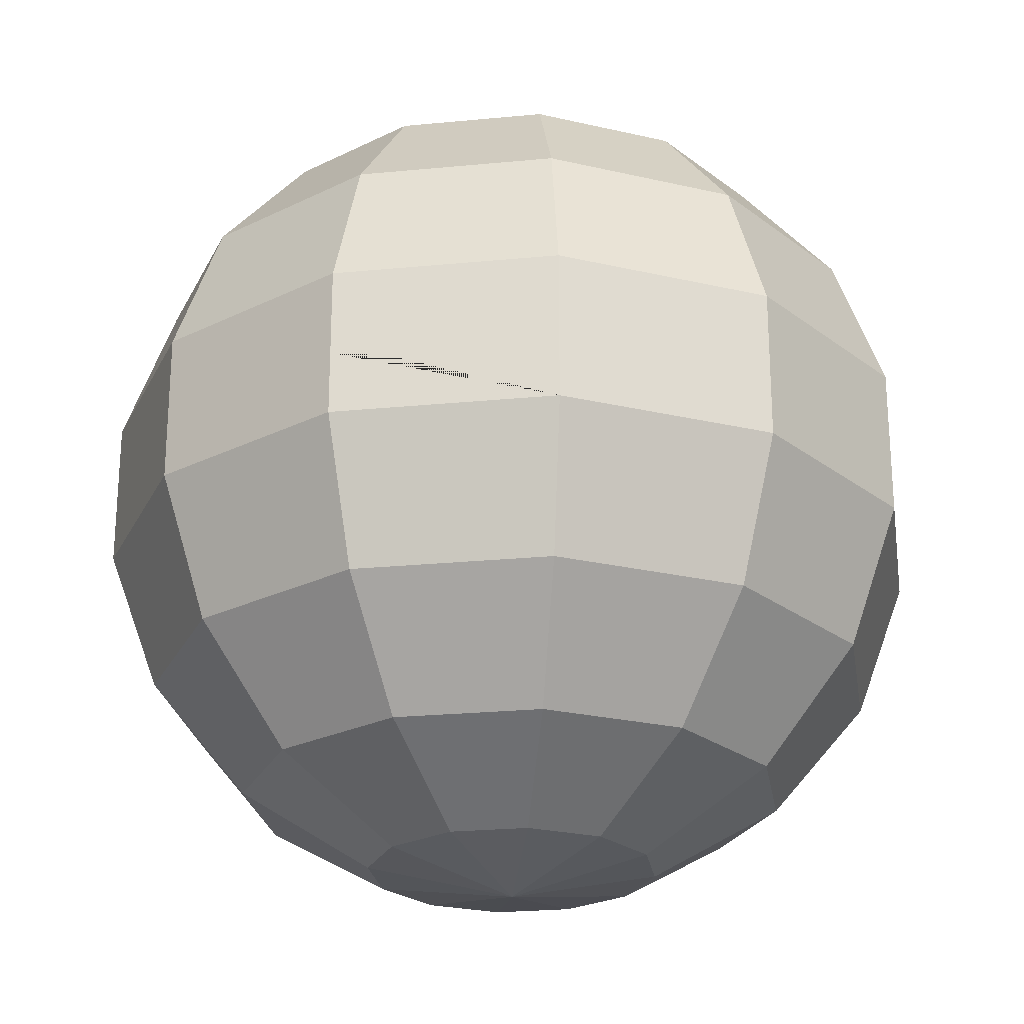
<metadata>
{"format":"obj","ext":"obj","renderer":"f3d","projection":"perspective","resolution":1024,"background":"white","views":[{"elev":-24.7,"azim":114.0,"up":"+Y"}]}
</metadata>
<code>
v 1.192e-07 0.695 1.192e-07
v -0.2059 0.6531 0.1189
v -0.2218 0.6531 0.05943
v -0.2377 0.6531 5.96e-08
v -0.1038 0.6767 1.192e-07
v -0.1189 0.6531 0.2059
v 8.196e-08 0.6531 0.2377
v 0.1189 0.6531 0.2059
v 0.05943 0.6531 0.2218
v 0.1029 0.674 0.05943
v 0.1426 0.6699 1.192e-07
v 0.1544 0.6636 0.08914
v 0.2059 0.6531 -0.1189
v 0.2201 0.6531 -0.06569
v 0.2218 0.6531 -0.05943
v 0.1902 0.6615 1.192e-07
v 0.1189 0.6531 -0.2059
v 1.49e-07 0.6531 -0.2377
v -0.05943 0.674 -0.1029
v -0.05943 0.6531 -0.2218
v -0.09939 0.6748 -0.05738
v -0.1457 0.6653 -0.08413
v -0.2059 0.6531 -0.1189
v -0.1189 0.6531 -0.2059
v -0.29 0.6229 0
v -0.2285 0.638 0.1319
v 2.98e-08 0.5324 0.4467
v -0.1675 0.5324 0.4018
v -0.1711 0.5927 0.2964
v 0.08556 0.5927 0.3193
v 0.2059 0.6531 0.1189
v 0.2679 0.6117 0.1547
v 0.2963 0.5928 0.1711
v 0.3247 0.5738 0.1875
v 0.1711 0.5927 0.2964
v 0.2377 0.6531 1.192e-07
v 0.298 0.6183 1.192e-07
v 0.283 0.615 0.07735
v 0.2972 0.6058 -0.08328
v 0.2234 0.5324 -0.3869
v 0.2964 0.5927 -0.1711
v 1.565e-07 0.5927 -0.3422
v -0.2559 0.6197 -0.1477
v -0.1912 0.5696 -0.3311
v -0.3478 0.5852 -0.02792
v -0.3534 0.5777 -0.05584
v -0.4467 0.5324 0
v -0.3869 0.5324 0.2234
v -0.5212 0.3475 0.3009
v -0.6019 0.3475 -5.96e-08
v -0.2595 0.5324 0.3508
v -0.3926 0.3914 0.3793
v -0.4341 0.3475 0.3881
v -0.2234 0.5324 0.3869
v -0.3009 0.3475 0.5213
v -0.2737 0.4125 0.4741
v 0.1523 0.5324 0.4059
v 0.215 0.44 0.4667
v 1.49e-08 0.44 0.5243
v 0.2234 0.5324 0.3869
v 0.3869 0.5324 0.2234
v 0.3101 0.44 0.4061
v 0.2622 0.44 0.4541
v 0.4821 0.4546 0.1117
v 0.5773 0.3768 1.192e-07
v 0.6019 0.3475 1.192e-07
v 0.5212 0.3475 0.3009
v 0.4467 0.5324 1.192e-07
v 0.464 0.4903 -0.06729
v 0.5391 0.401 -0.06682
v 0.562 0.3865 -0.02678
v 0.3869 0.5324 -0.2234
v 0.3976 0.5076 -0.2411
v 0.4147 0.4677 -0.2697
v 0.4104 0.5 -0.2369
v 0.1522 0.5324 -0.406
v 0.06216 0.5324 -0.4301
v 1.639e-07 0.5324 -0.4467
v 1.565e-07 0.3475 -0.6019
v 0.3009 0.3475 -0.5212
v 0.2622 0.44 -0.4541
v -0.05252 0.44 -0.5102
v -0.05252 0.4094 -0.5359
v -0.05252 0.3664 -0.572
v -0.05252 0.3475 -0.5878
v -0.2234 0.5324 -0.3869
v -0.3869 0.5324 -0.2234
v -0.2622 0.44 -0.4541
v -0.2392 0.4948 -0.4142
v -0.5359 0.3475 -0.2464
v -0.5212 0.3475 -0.3009
v -0.557 0.2341 0.3216
v -0.5927 0.1207 0.3422
v -0.6844 0.1207 -1.192e-07
v -0.4111 0.3475 0.4111
v -0.5114 0.1984 0.3849
v -0.5245 0.179 0.3815
v -0.5389 0.1576 0.3777
v -2.235e-08 0.3475 0.6019
v -6.706e-08 0.1207 0.6844
v -0.3422 0.1207 0.5927
v -0.3117 0.2887 0.5398
v 0.07524 0.3475 0.5817
v 0.3009 0.3475 0.5213
v 0.3422 0.1207 0.5927
v 0.4111 0.3475 0.4111
v 0.4534 0.1774 0.4534
v 0.6844 0.1207 5.96e-08
v 0.5927 0.1207 0.3422
v 0.5984 0.3475 -0.01314
v 0.5213 0.3475 -0.3009
v 0.6077 0.2274 -0.1416
v 0.3422 0.1207 -0.5927
v 0.5927 0.1207 -0.3422
v 0.5391 0.2908 -0.3113
v 1.341e-07 0.1207 -0.6844
v -0.105 0.3475 -0.5737
v -0.1505 0.3475 -0.5616
v -0.1129 0.3191 -0.582
v -0.3009 0.3475 -0.5212
v -0.483 0.3365 -0.3446
v -0.3683 0.3035 -0.4758
v -0.3554 0.2997 -0.4905
v -0.3267 0.2915 -0.5234
v -0.3119 0.2872 -0.5403
v -0.576 0.1877 -0.3139
v -0.5701 0.1926 -0.3291
v -0.6386 1.192e-07 0.1711
v -0.673 1.192e-07 0.04278
v -0.6844 0.04526 -1.192e-07
v -0.5301 0.1207 0.4049
v -0.5216 0.1043 0.4134
v -0.5248 0.07061 0.4102
v -0.5614 -1.192e-07 0.3735
v -0.5927 0 0.3422
v -1.118e-07 -0.1207 0.6844
v -0.3422 -0.1207 0.5927
v 0.3422 -0.1207 0.5927
v 0.4675 -2.384e-07 0.4675
v 0.4675 -0.1207 0.4675
v 0.6786 0.1168 0.02195
v 0.6678 0.1097 0.06208
v 0.6322 0.0863 0.195
v 0.6177 0.07679 0.2489
v 0.5927 0.06034 0.3422
v 0.5927 -0.1207 -0.3422
v 0.6607 -0.03129 -0.08873
v 0.6844 -0.01903 5.96e-08
v 0.3422 -0.1207 -0.5927
v 8.941e-08 -0.1207 -0.6844
v -0.08556 1.192e-07 -0.6615
v -0.08556 -0.1207 -0.6615
v -0.3422 0.1207 -0.5927
v -0.3818 0.1207 -0.5532
v -0.5927 0.1207 -0.3422
v -0.5927 0.06034 -0.3422
v -0.5927 -0.1207 -0.3422
v -0.3422 -0.1207 -0.5927
v -0.5981 0.07075 -0.3223
v -0.6844 -0.1207 -1.192e-07
v -0.6615 -0.1207 0.08556
v -0.6558 -0.1207 0.1069
v -0.6501 -0.1207 0.1283
v -0.6157 -0.1207 0.2567
v -0.5965 -0.1632 0.2703
v -0.5774 -0.2057 0.284
v -0.5583 -0.2483 0.2976
v -0.5487 -0.2695 0.3044
v -0.5391 -0.2908 0.3113
v -0.5213 -0.3475 0.3009
v -0.6019 -0.3475 -1.788e-07
v -0.5927 -0.1207 0.3422
v -0.5301 -0.1207 0.4049
v -0.5469 -0.1419 0.3775
v -0.5749 -0.1774 0.3319
v -0.2383 -0.2384 0.5777
v -0.2675 -0.2706 0.5582
v -0.319 -0.2483 0.5525
v 0.3009 -0.3475 0.5213
v -1.416e-07 -0.3475 0.6019
v 0.5927 -0.1207 0.3422
v 0.5831 -0.1514 0.3366
v 0.5212 -0.3475 0.3009
v 0.6222 -0.1207 0.2323
v 0.6345 -0.1527 0.1429
v 0.6844 -0.1207 5.96e-08
v 0.6513 -0.1207 -0.1236
v 0.6393 -0.1746 -0.09537
v 0.6724 -0.1536 5.96e-08
v 0.3491 -0.2341 -0.5295
v 0.356 -0.3475 -0.4662
v 0.4111 -0.3475 -0.4111
v 0.5212 -0.3475 -0.3009
v 0.1608 -0.2341 -0.6001
v 0.3216 -0.2341 -0.557
v -0.1697 -0.1531 -0.6272
v 8.196e-08 -0.1706 -0.6663
v -0.3804 -0.2341 -0.4981
v -0.3216 -0.2341 -0.557
v -0.3395 -0.1357 -0.588
v -0.6271 -0.1207 -0.2139
v -0.557 -0.2341 -0.3216
v -0.4541 -0.44 0.2622
v -0.3869 -0.5324 0.2234
v -0.4467 -0.5324 -1.788e-07
v -0.4249 -0.3475 0.3973
v -0.4218 -0.3706 0.3739
v -0.3009 -0.3475 0.5212
v -0.2039 -0.4168 0.4891
v -0.1821 -0.4862 0.4367
v -0.2234 -0.5324 0.3869
v -0.2428 -0.4862 0.4205
v -0.2622 -0.44 0.4541
v 0.1285 -0.4766 0.4591
v 0.05395 -0.5324 0.4323
v -1.49e-07 -0.5324 0.4467
v 0.3869 -0.5324 0.2234
v 0.2234 -0.5324 0.3869
v 0.6019 -0.3475 0
v 0.4467 -0.5324 -5.96e-08
v 0.5682 -0.3475 -0.1258
v 0.3561 -0.4434 -0.3561
v 0.3051 -0.5324 -0.3051
v 0.3869 -0.5324 -0.2234
v 0.4596 -0.4323 -0.2654
v 0.3009 -0.3475 -0.5212
v 0.1505 -0.3475 -0.5616
v 0.1117 -0.5324 -0.4168
v 0.2234 -0.5324 -0.3869
v 3.725e-08 -0.3475 -0.6019
v -0.3009 -0.3475 -0.5213
v -0.2234 -0.5324 -0.3869
v -1.49e-08 -0.5324 -0.4467
v -0.303 -0.44 -0.4132
v -0.3051 -0.5324 -0.3051
v -0.5213 -0.3475 -0.3009
v -0.5313 -0.3475 -0.2633
v -0.4541 -0.44 -0.2622
v -0.2059 -0.6531 0.1189
v -0.2377 -0.6531 -1.788e-07
v -0.2078 -0.5503 0.36
v -0.1971 -0.5627 0.3415
v -0.1189 -0.6531 0.2059
v -0.1675 -0.5324 0.4018
v -1.49e-07 -0.5545 0.4085
v 0.2059 -0.6531 0.1189
v 0.1189 -0.6531 0.2059
v 0.2377 -0.6531 -1.192e-07
v 0.2059 -0.6531 -0.1189
v 0.2355 -0.6229 -0.1606
v -7.451e-08 -0.6531 -0.2377
v 0.1189 -0.6531 -0.2059
v -0.1189 -0.6531 -0.2059
v -0.346 -0.5324 -0.2642
v -0.3869 -0.5324 -0.2234
v -0.2059 -0.6531 -0.1189
v -1.192e-07 -0.695 -1.192e-07
v -0.08914 -0.6636 0.1544
v -0.05943 -0.674 0.1029
v -1.416e-07 -0.6531 0.2377
v -0.05943 -0.6636 0.1624
v 0.05943 -0.674 0.1029
v -1.341e-07 -0.674 0.1189
v 0.1029 -0.674 0.05943
v 0.1189 -0.674 -1.192e-07
v 0.1029 -0.674 -0.05943
v 0.1732 -0.6531 -0.1515
v 0.1406 -0.6531 -0.1841
v -8.941e-08 -0.6636 -0.1783
v -1.043e-07 -0.6757 -0.1096
v 0.04433 -0.6794 -0.07678
v 0.08159 -0.6662 -0.1413
v -0.1711 0.1207 -0.6386
v -0.1711 -0.1207 -0.6386
v -0.3776 0.1415 -0.547
v -0.4752 0.1321 -0.4541
v -0.5391 -0.2908 -0.3113
v -0.4111 -0.3475 -0.4111
v -0.4393 -0.2341 -0.4393
v -0.356 -0.3475 -0.4662
v -0.4061 -0.44 -0.3101
v -0.3581 -0.44 -0.3581
v -0.2058 0.217 -0.5942
v -0.2127 0.281 -0.5691
v 6.706e-08 -0.2341 -0.6432
v -0.6443 0.07543 -0.1497
v -0.6386 -0.1207 -0.1711
v -0.5446 -0.3032 -0.2741
v -0.5616 -0.3475 -0.1505
v -0.4742 -0.44 -0.1869
v -0.5414 -0.3475 -0.2257
v -0.5515 -0.3475 -0.1881
v -0.486 -0.4168 -0.2154
v -0.4977 -0.3937 -0.2439
v -0.4205 -0.4862 -0.2428
v -0.6513 -0.1121 0.1237
v -0.6636 -0.09875 0.07778
v -0.655 -0.08637 0.1099
v -0.6583 -0.1035 0.09772
v -0.6844 1.192e-07 -1.192e-07
v -0.6763 -0.003673 -0.03038
v -0.6682 -0.007345 -0.06076
v -0.6587 0.03771 -0.09625
v -0.4068 0.1831 0.4972
v -0.4411 0.2267 0.4411
v -0.4675 0.1207 0.4675
v -0.4049 0.1207 0.5301
v -0.3866 0.1207 0.5484
v -0.4675 -1.192e-07 0.4675
v -0.6042 -0.1207 0.2994
v -0.6099 -0.1207 0.2781
v -0.6128 -0.1207 0.2674
v -0.6013 -0.03017 0.3101
v -0.1505 -0.3475 0.5616
v -0.1117 -0.5324 0.4168
v -0.1311 -0.44 0.4892
v -0.2257 -0.3475 0.5414
v -0.3148 -0.5093 0.3219
v -0.3285 -0.3475 0.4937
v -0.3197 -0.3764 0.4694
v -0.3836 -0.3475 0.4386
v -0.371 -0.3724 0.4226
v -0.3269 -0.3087 0.5152
v -0.5053 0.1207 0.4296
v -0.4886 0.1207 0.4464
v -0.325 -0.2908 0.5254
v -0.383 -0.2766 0.4744
v -0.3949 -0.254 0.4738
v -0.3838 -0.2538 0.485
v -0.3242 -0.2766 0.5333
v -0.3844 -0.2341 0.4941
v -0.5966 -0.1561 0.2796
v -0.557 -0.2341 0.3216
v -0.5835 -0.1774 0.2998
v -0.5804 -0.1916 0.2919
v -0.5481 -0.2624 0.3164
v -0.5642 -0.227 0.3042
v -0.5311 -0.2913 0.3191
v -0.4325 -0.2979 0.4144
v -0.4345 -0.2873 0.4176
v -0.5312 -0.2778 0.3257
v -0.499 -0.2483 0.3725
v -0.5135 -0.2447 0.3598
v -0.5274 -0.188 0.3741
v -0.5287 -0.1544 0.3895
v -0.5145 -0.1207 0.4205
v -0.4988 -0.1207 0.4362
v -0.4675 -0.1207 0.4675
v -0.4166 -0.2128 0.4726
v -0.487 -0.1971 0.41
v -0.5072 -0.1925 0.3921
v -0.5436 -0.2766 0.3138
v -0.1556 -0.3191 0.5705
v -0.3113 -0.2908 0.5391
v -0.2334 -0.305 0.5548
v -0.2505 -0.278 0.5601
v -0.412 -0.2695 0.4489
v -0.4187 -0.2679 0.4431
v -0.4132 -0.2549 0.455
v -0.5223 -0.2613 0.3427
v -0.4852 -0.2677 0.3767
v -0.2367 -0.2617 0.5697
v -0.4151 -0.2315 0.4648
v -0.4065 -0.232 0.4731
v -0.4721 -0.2548 0.3961
v -0.4747 -0.245 0.3985
v -0.5379 -0.03017 0.397
v -0.5223 -0.03017 0.4127
v -0.5004 0.1608 0.4146
v -0.4915 0.1307 0.4385
v -0.3491 0.2549 0.5192
v -0.3958 0.2595 0.4701
v -0.4609 0.1472 0.4609
v -0.2336 0.5324 0.3767
v -0.283 0.4672 0.4019
v -0.3325 0.402 0.4272
v -0.3031 0.4073 0.4506
v -0.2964 0.5927 0.1711
v -0.3422 0.5927 0
v -0.6295 -0.09012 -0.2049
v -0.6501 0.03017 -0.1283
v 0.1405 0.5626 0.3568
v 0.2063 0.3937 0.5078
v 0.4928 0.1207 0.4422
v 0.5106 0.03427 0.4244
v 0.5301 -0.06034 0.4049
v -0.1444 0.1207 -0.6457
v 0.3359 -0.4207 -0.4024
v 0.6386 -0.1207 -0.1711
v 0.6844 -0.04444 5.96e-08
v 0.6629 -0.04286 -0.08022
v 0.5997 -0.2746 -0.1074
v 0.6352 -0.1925 -0.08598
v 0.6638 -0.1774 5.96e-08
v 0.6358 -0.1207 0.1813
v 0.6464 -0.1207 0.1419
v 0.5927 -2.384e-07 0.3422
v 0.6067 -0.05704 0.2903
v 0.5614 -0.09051 0.3735
v 0.5301 0.1207 0.4049
v 0.5614 0.1207 0.3735
v 0.504 0.14 0.4214
v 0.4814 0.1567 0.4357
v 0.6432 -0.2341 5.96e-08
v 0.6826 0.02259 0.006725
v 0.6381 -0.04875 0.1731
v 0.2035 -0.6229 -0.1926
v 0.4794 -0.4177 -0.2371
v 0.6496 -0.04966 0.1302
v 0.6581 -0.003249 0.09843
v 0.6566 -0.02239 0.1041
v 0.6143 0.2028 -0.1503
v 0.4565 0.3706 -0.3392
v 0.3593 0.4053 -0.3966
v 0.3051 0.5324 -0.3051
v 0.2827 0.4769 -0.3911
v 0.4588 0.4519 -0.207
v 0.4293 0.5324 0.06511
v 0.3936 0.5324 -0.1983
v 0.4084 0.5324 -0.1432
v 0.4168 0.5324 -0.1117
v 0.4312 0.5324 -0.05796
v 0.4318 0.5324 -0.05584
v 0.3422 0.5927 1.192e-07
v 0.4737 0.4667 -0.105
v 0.6759 0.002297 0.03196
v -0.1544 -0.5475 0.3791
v -1.49e-07 -0.5701 0.3815
v 0.1125 -0.5324 0.4166
v 0.1489 -0.4869 0.445
v 0.4252 0.5448 1.192e-07
v 0.354 0.5654 0.133
v 0.3977 0.5528 0.05141
v 0.3301 0.5927 0.04524
v 0.3121 0.5928 0.1122
v -0.05943 0.5927 -0.3263
v 1.565e-07 0.564 -0.392
v 0.05509 0.5526 -0.3971
v -0.6395 -0.08804 -0.1678
v -0.3267 0.2061 -0.5658
v -0.3665 0.198 -0.53
v -0.4775 0.15 -0.4429
v -0.522 0.1387 -0.404
v -0.3229 0.2269 -0.5593
v -0.1989 0.1531 -0.6194
v -0.1129 0.2057 -0.6232
v -0.1816 0.2575 -0.586
v -0.166 0.3025 -0.5738
v -0.3174 0.2571 -0.5498
v -0.5199 0.18 -0.3856
v -0.5014 0.2583 -0.3651
v -0.3917 0.2024 -0.5026
v -0.4169 0.2068 -0.4752
v -0.4329 0.2248 -0.4503
v -0.4591 0.2065 -0.4332
v -0.389 0.233 -0.4901
v -0.3777 0.2155 -0.5101
v -0.4834 0.2097 -0.4073
v -0.447 0.2394 -0.4289
v -0.4742 0.2488 -0.397
v -0.3565 0.2214 -0.5284
v -0.3379 0.2652 -0.5253
v -0.2483 0.4535 -0.4464
v -0.1675 0.5324 -0.4018
v -0.1625 0.515 -0.4178
v -0.1377 0.4284 -0.4971
v -0.0918 0.4631 -0.4803
v -0.09842 0.4053 -0.527
v -0.07349 0.403 -0.5356
v -0.07878 0.3569 -0.5729
v -0.1836 0.3937 -0.5139
v -0.2016 0.4758 -0.4402
v -0.2344 0.4671 -0.4388
v -0.4058 0.1519 0.5136
v -0.3893 0.1618 0.5252
v -0.3929 0.2153 0.4951
v 0.51 0.1207 0.425
v 0.5196 0.03411 0.4153
v -0.1587 0.6656 -0.03014
v -0.1648 0.6366 0.199
v -0.4649 -0.2566 0.4025
v -0.4664 -0.2464 0.4061
o group1519172617
g mesh1519172617
f 5 4 3 2 1
f 2 6 1
f 6 7 1
f 19 24 23 22 21 1
f 21 5 1
f 25 3 4
f 26 6 2
f 29 28 27 7 6
f 27 30 7
f 35 34 33 32 31 8
f 32 38 37 36 31
f 37 39 14 15 36
f 44 43 23 24
f 43 46 45 25 4 23
f 59 58 57 27
f 65 71 70 69 68
f 75 74 73 72
f 81 80 79 78 77 76 40
f 79 85 84 83 82 78
f 102 101 100 99 55
f 100 105 104 103 99
f 105 107 106 104
f 115 114 113 80 111
f 113 116 79 80
f 119 118 117 85 79
f 137 136 100 101
f 136 138 105 100
f 138 140 139 105
f 148 147 146 108
f 146 149 114
f 149 150 116 113
f 150 152 151 116
f 171 170 169 168 167 166 165 164 163 162 161 160
f 175 174 173 172
f 178 177 176 137
f 180 179 138 136
f 179 183 182 181 140 138
f 189 188 187 186
f 195 194 149
f 197 196 152 150
f 205 204 203 170 171
f 203 207 206 170
f 216 215 214 180
f 218 217 183 179
f 217 220 219 183
f 220 221 219
f 229 228 227 226
f 233 232 231 230
f 232 235 234 231
f 240 239 204 205
f 239 243 242 241 211 204
f 241 244 211
f 245 215 216
f 247 246 217 218
f 246 248 220 217
f 248 249 224 220
f 249 250 224
f 252 251 233 228 229
f 251 253 232 233
f 253 256 255 254 235 232
f 256 240 205 255
f 258 261 260 243
f 263 262 247 260
f 262 264 246 247
f 264 265 248 246
f 265 266 249 248
f 266 268 267 249
f 272 271 270 269 251 252
f 269 253 251
f 194 227 230 285
f 194 285 197 150 149
f 194 195 226 227
f 228 233 230 227
f 149 113 114
f 290 255 205 171 289
f 293 290 289 292
f 294 238 295 293
f 293 295 255 290
f 128 296 163
f 128 163 164
f 299 298 297 161
f 297 129 300 160 161
f 303 302 301 300 130
f 305 304 95
f 309 101 308 307 306
f 313 172 135
f 316 315 216 180 314
f 209 316 314 317
f 211 244 210
f 210 244 315 316
f 209 210 316
f 209 317 208
f 322 320 319 321
f 318 204 211
f 132 306 325 324 131
f 327 323 326
f 165 332 312 164
f 333 175 172 310
f 334 333 310 311
f 335 333 334
f 339 338 169 170 206 321 323
f 340 339 323
f 344 343 342
f 174 345 173
f 345 348 347 346 173
f 345 344 351 350 349 331 178 137 348
f 341 352 169 338
f 168 169 352 336
f 353 314 180
f 330 326 354
f 356 177 178 355 353
f 359 358 357
f 361 360 341 340
f 355 354 208 317
f 353 355 317 314
f 362 356 353 180 136
f 176 362 136 137
f 364 349 363
f 329 331 349 364 328
f 351 344 342
f 323 208 354
f 321 319 323
f 326 323 354
f 327 357 340 323
f 360 333 336 352 341
f 133 306 132
f 367 172 173 346
f 367 134 135 172
f 133 368 306
f 309 137 101
f 309 348 137
f 368 347 348 309
f 306 368 309
f 133 134 367 368
f 97 98 131 324
f 370 324 325
f 369 370 305
f 372 371 102 55
f 370 373 305
f 370 325 306
f 377 376 52 53 95 55
f 375 376 377
f 300 287 160
f 30 382 35
f 139 386 385 384 105
f 254 255 295 238
f 151 273 387 116
f 190 191 226 195 149
f 388 223 229 226 191
f 190 149 146
f 146 114 108
f 146 391 390 186 187 389
f 399 386 139 140 181
f 185 182 183 219 404 394
f 141 405 108
f 406 143 144 398 184
f 406 184 395
f 393 394 404 392
f 222 223 388
f 407 268 252 229 223
f 220 224 408 221
f 409 411 410 143 406
f 411 409 396 186
f 390 411 186
f 112 412 115 111
f 414 413 111 80 81
f 73 416 415 72
f 64 65 68
f 421 420 419 72 41
f 71 65 66 110
f 426 142 143 410
f 148 426 410
f 391 146 147
f 261 263 260
f 258 243 239
f 272 252 268
f 427 242 243 260 428 245 216 315
f 427 315 244
f 261 259 263
f 259 257 263
f 428 260 247 218 429
f 214 430 179
f 430 429 218
f 430 218 179
f 214 179 180
f 433 432 34 418 68 431
f 64 68 418
f 69 422 423 68
f 424 431 68 423
f 434 433 431 424
f 435 33 34 432
f 38 32 33 435
f 30 35 8
f 8 31 12
f 12 31 36 16
f 16 36 15
f 436 44 24
f 42 437 436
f 40 76 438 437 42
f 405 426 148
f 405 148 108
f 412 108 114 115
f 75 72 419
f 392 404 219 221
f 250 267 407
f 267 268 407
f 250 249 267
f 439 287 300 301
f 294 291 237
f 238 294 237
f 288 171 160 287
f 288 237 291 292 289 171
f 159 156 201 380
f 380 439 301 302
f 201 439 380
f 286 381 303 130
f 130 300 129
f 276 442 441 275
f 196 197 285 230 231 199 200
f 445 387 273 440 444
f 446 116 387
f 283 445 444 449 125
f 453 452 441 442
f 455 454 453 442 443
f 452 457 441
f 450 458 455 443 155
f 459 122 123 454 455
f 450 155 127
f 451 458 450
f 451 460 458
f 457 456 124 462 461 441
f 461 444 440 441
f 462 124 125 449
f 119 79 116 446 447 448
f 467 466 465 464 78
f 82 467 78
f 83 469 82
f 470 84 85 117
f 470 117 469
f 82 469 117 468
f 472 473 89
f 463 471 117 118
f 466 471 463 473 472
f 465 466 472
f 296 162 163
f 299 161 162
f 128 298 296
f 474 306 307
f 370 306 373
f 304 305 373
f 475 474 307 308
f 371 476 475 308 101 102
f 372 55 95
f 55 99 59 27 28
f 383 104 63
f 103 104 383
f 58 59 99 103
f 27 57 382 30
f 62 63 104 106
f 402 477 400
f 403 107 105 384
f 478 386 400 477
f 385 386 478
f 416 414 81 40
f 73 74 413 414 416
f 41 72 415
f 438 76 77
f 42 436 24 20
f 20 24 19
f 436 78 464
f 437 78 436
f 436 464 44
f 479 4 5
f 479 22 23 4
f 480 29 6
f 26 480 6
f 379 26 2
f 379 2 3
f 361 342 343 360
f 361 340 357 358 481 365
f 482 350 366
f 482 366 365 481
f 482 359 363 349 350
f 7 9 8 1
f 8 10 1
f 10 12 11 1
f 11 16 15 14 13 1
f 13 17 1
f 17 18 1
f 18 20 19 1
f 41 40 17 13
f 40 42 18 17
f 42 20 18
f 50 49 48 47
f 49 53 52 51 48
f 56 55 28 54
f 63 62 61 60
f 67 66 65 64 61
f 89 88 87 86
f 91 90 50 47 87
f 94 93 92 49 50
f 92 98 97 96 95 53 49
f 109 108 66 67
f 108 112 111 110 66
f 125 124 123 122 121 91 120
f 127 126 90 91
f 130 129 128 94
f 135 134 133 132 131 93
f 145 144 143 142 141 108 109
f 158 157 156 155 154 153
f 156 159 155
f 182 185 184 181
f 193 192 191 190 146
f 200 199 198 158
f 202 201 157
f 213 212 211 210 209 208
f 225 224 223 222 192 193
f 238 237 236
f 257 239 240
f 257 259 258 239
f 257 256 253
f 257 240 256
f 274 158 153 273
f 276 275 154 155
f 279 278 236 277 202
f 279 202 157 158
f 279 198 280 278
f 282 281 236 278
f 284 283 125 120
f 118 120 88
f 159 94 155
f 286 130 94
f 281 282 235 254 238 236
f 198 199 231 280
f 282 278 280
f 198 279 158
f 156 157 201
f 202 277 288 287 201
f 294 293 292 291
f 128 135 93
f 128 93 94
f 313 135 128 164 312 311 310 172
f 318 211 212
f 320 213 208 319
f 322 318 213 320
f 203 204 318
f 207 322 321
f 207 203 318 322
f 323 319 208
f 213 318 212
f 98 92 93 131
f 329 328 327
f 178 331 330
f 332 335 334 311 312
f 337 167 168 336
f 165 166 335 332
f 337 335 166 167
f 340 341 338 339
f 344 175 333 343
f 345 174 175 344
f 335 337 336 333
f 178 354 355
f 330 354 178
f 328 357 327
f 207 321 206
f 331 329 327 326 330
f 366 350 351 342 365
f 176 177 356 362
f 368 367 346 347
f 96 369 305 95
f 370 369 96 97 324
f 52 376 375 374 51
f 377 55 56
f 375 377 56 54 374
f 378 48 51 374 54 29
f 379 47 48 378
f 45 46 87 47 379
f 88 120 91 87
f 303 380 302
f 303 381 380
f 30 8 9
f 58 103 383 63
f 234 280 231
f 234 235 282 280
f 151 152 274 273
f 222 388 191 192
f 392 221 193
f 392 193 146 389
f 393 392 389
f 185 394 189
f 185 189 186 396 395 184
f 398 397 181 184
f 386 399 401 400
f 399 181 397 145 109 401
f 107 403 402 400 401 109 67 106
f 62 106 67 61
f 35 60 61 34
f 144 145 397 398
f 188 189 394 393
f 188 389 187
f 250 407 223 224
f 408 225 193
f 409 406 395 396
f 417 111 75
f 64 418 61
f 424 423 422 421 41
f 75 111 413 74
f 425 70 417 419 420
f 417 75 419
f 148 410 411
f 391 147 148
f 390 148 411
f 391 148 390
f 262 257 264
f 264 257 265
f 265 257 266
f 266 257 271 272 268
f 263 257 262
f 258 259 261
f 269 270 257 253
f 271 257 270
f 241 242 427 244
f 245 428 429 215
f 34 61 418
f 69 425 420 421 422
f 70 425 69
f 38 435 434 424 37
f 434 435 432 433
f 39 37 424 41
f 30 9 7
f 8 12 10
f 12 16 11
f 39 41 13 14
f 41 415 40
f 405 141 142 426
f 112 108 412
f 417 70 71 110 111
f 188 393 389
f 221 408 193
f 224 225 408
f 201 287 439
f 288 277 236 237
f 159 286 94
f 159 380 381 286
f 275 441 440 153 154
f 273 153 440
f 443 442 276 155
f 196 200 158 274 152
f 283 284 447 446 387 445
f 448 447 284 120 118
f 121 451 450 91
f 454 123 124 456 453
f 126 155 94 50 90
f 127 155 126
f 450 127 91
f 452 453 456 457
f 461 462 449 444
f 119 448 118
f 463 118 88
f 82 468 467
f 83 84 470 469
f 468 117 471 466 467
f 472 89 86 464
f 44 86 87 43
f 464 86 44
f 473 463 88 89
f 465 472 464
f 458 459 455
f 460 451 121 122 459
f 460 459 458
f 298 128 129 297
f 296 298 299 162
f 304 372 95
f 474 304 373 306
f 475 476 372 304 474
f 372 476 371
f 29 54 28
f 63 60 57
f 57 60 35
f 58 63 57
f 382 57 35
f 385 478 477 384
f 402 403 384 477
f 416 40 415
f 438 77 78 437
f 43 87 46
f 5 21 22 479
f 25 379 3
f 45 379 25
f 26 378 29 480
f 379 378 26
f 430 214 215 429
f 328 364 363 359 357
f 360 343 333
f 361 365 342
f 359 482 481 358

</code>
